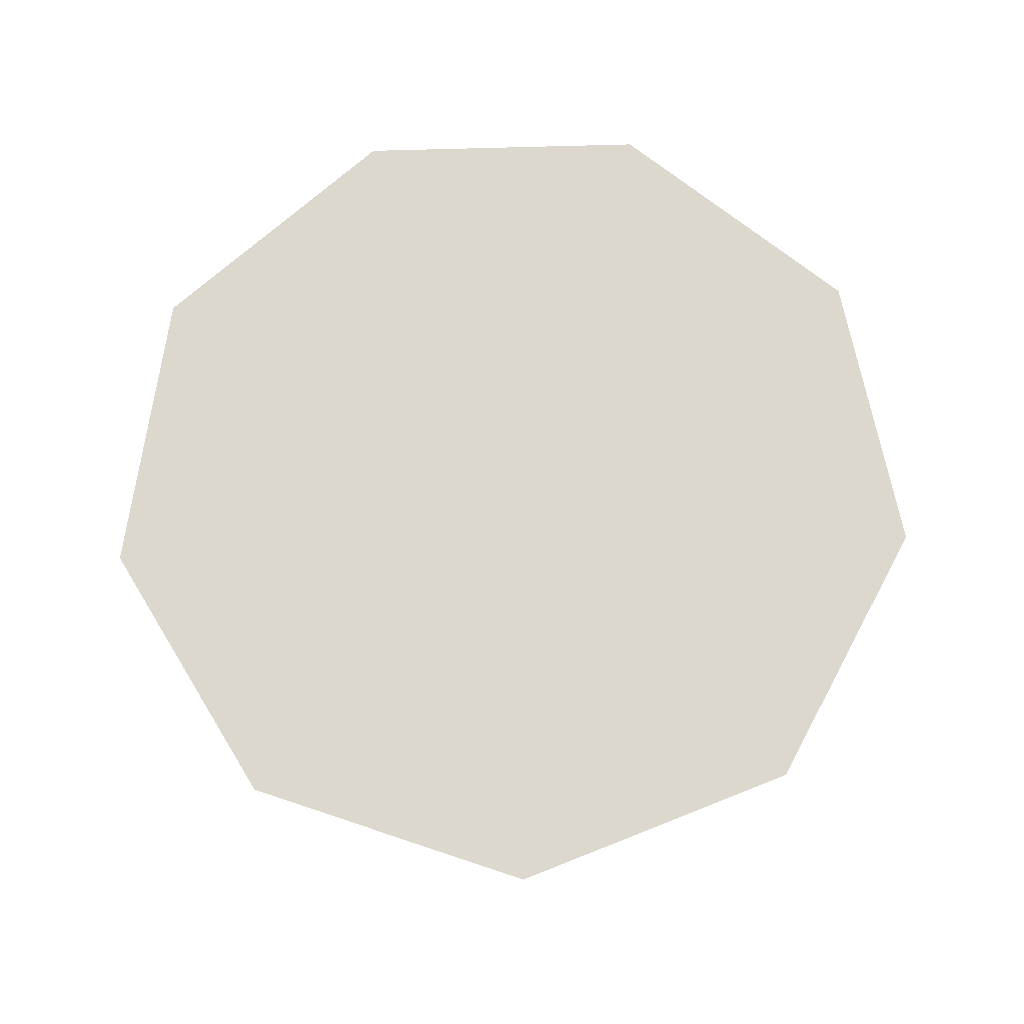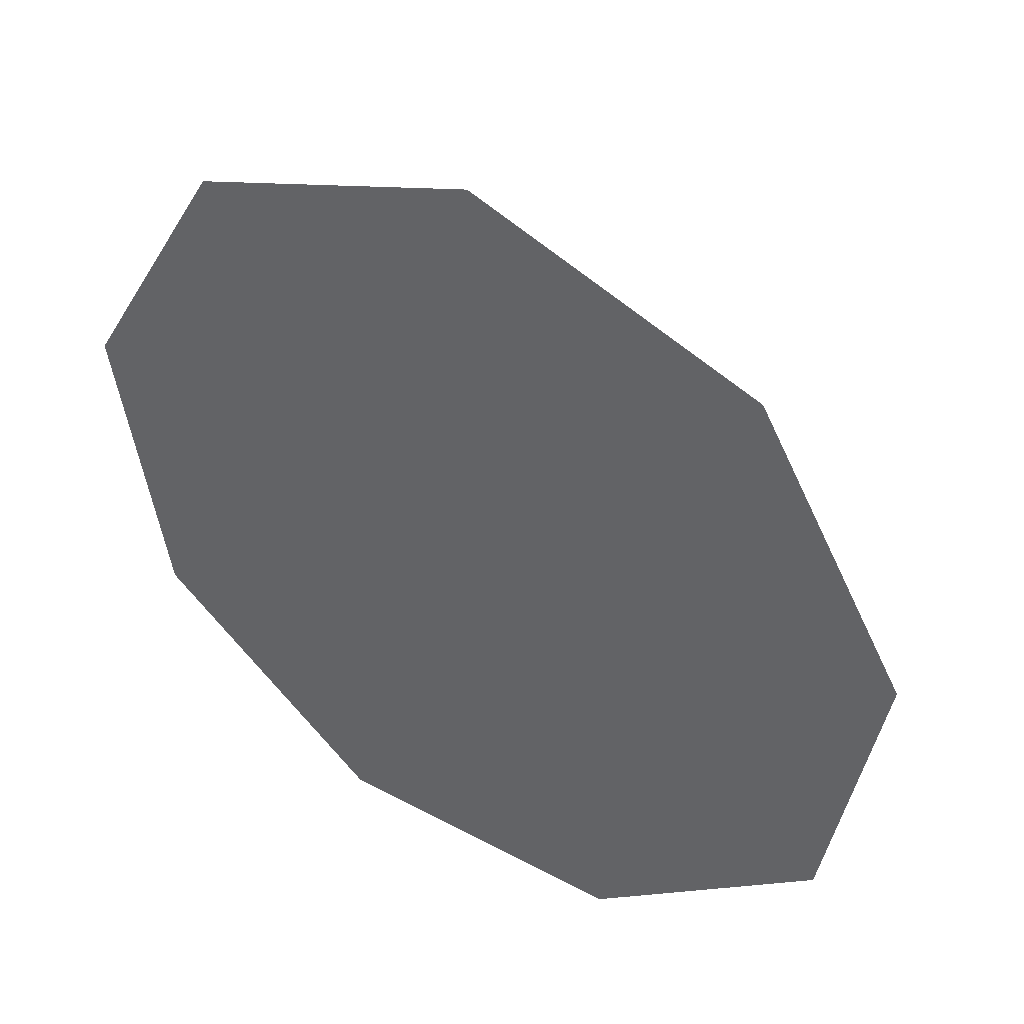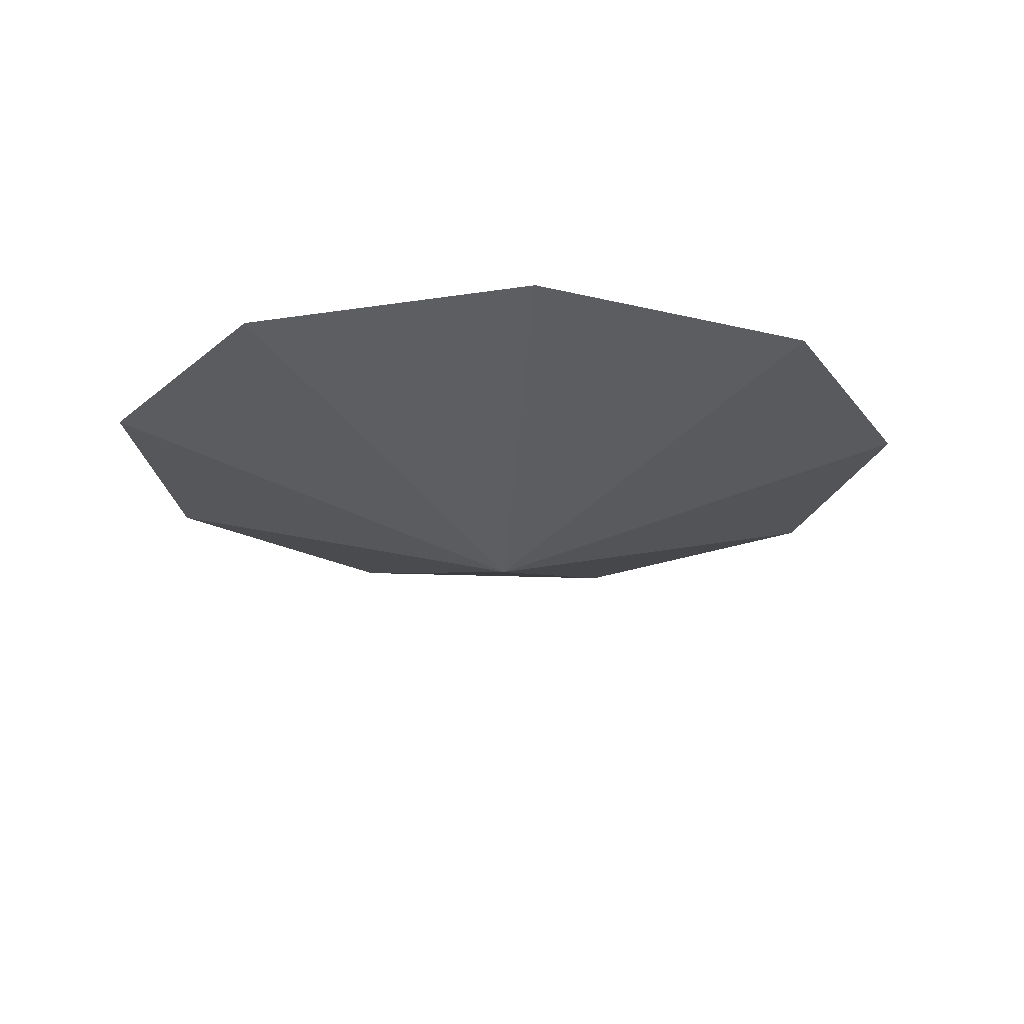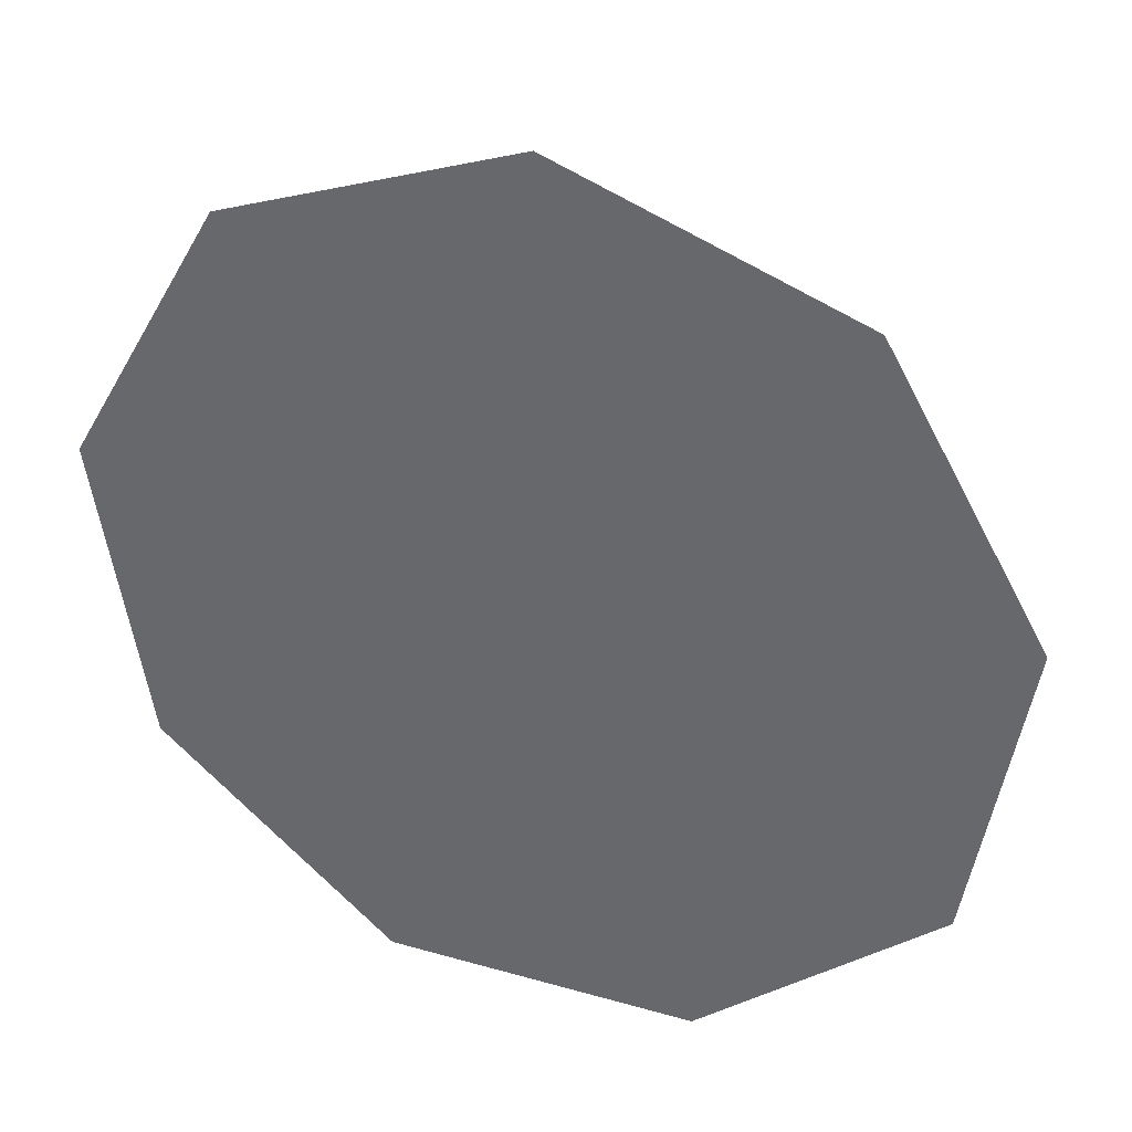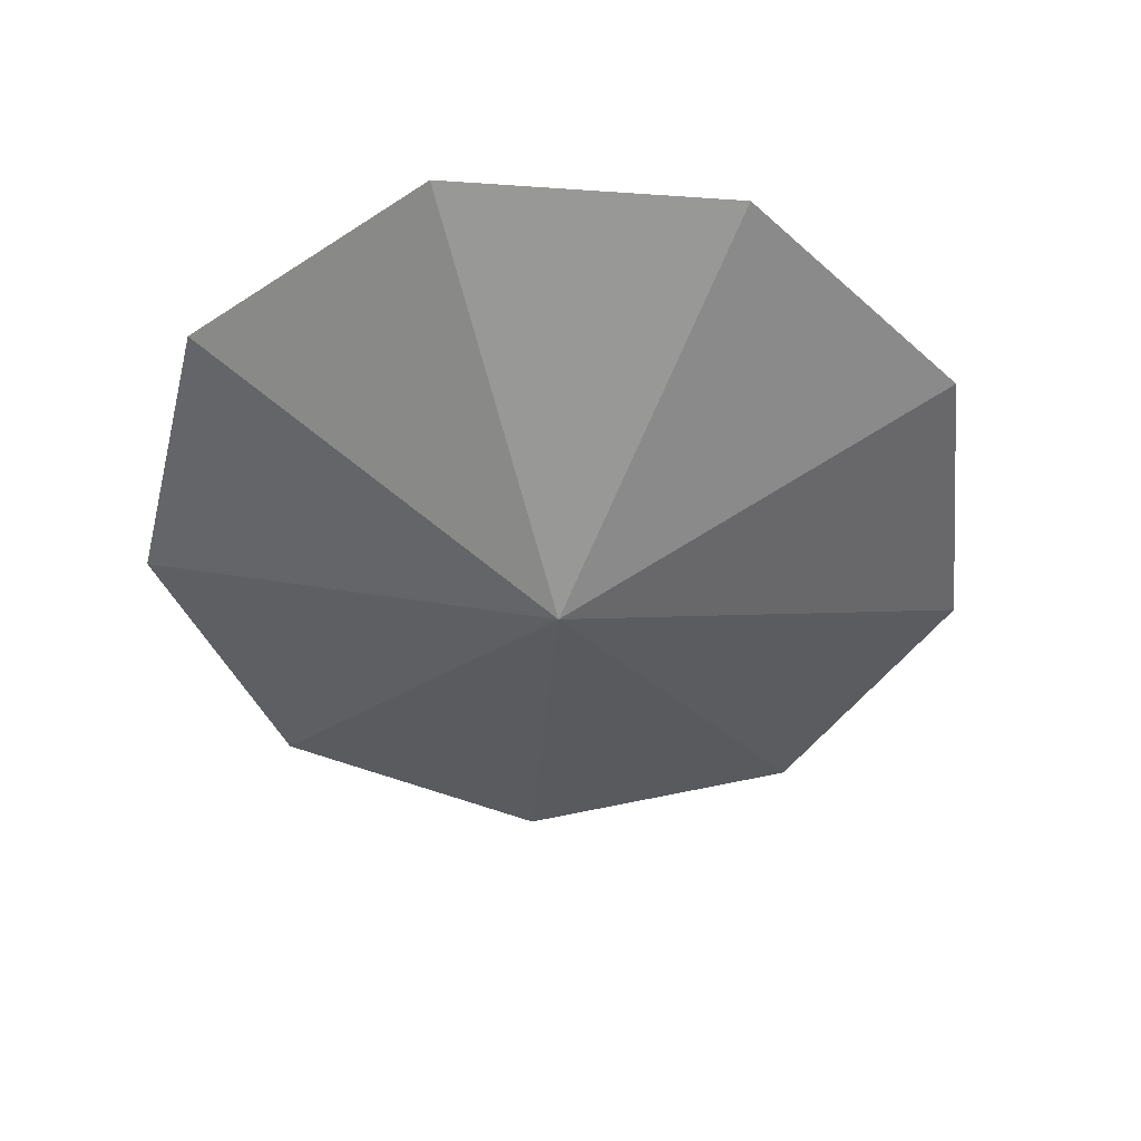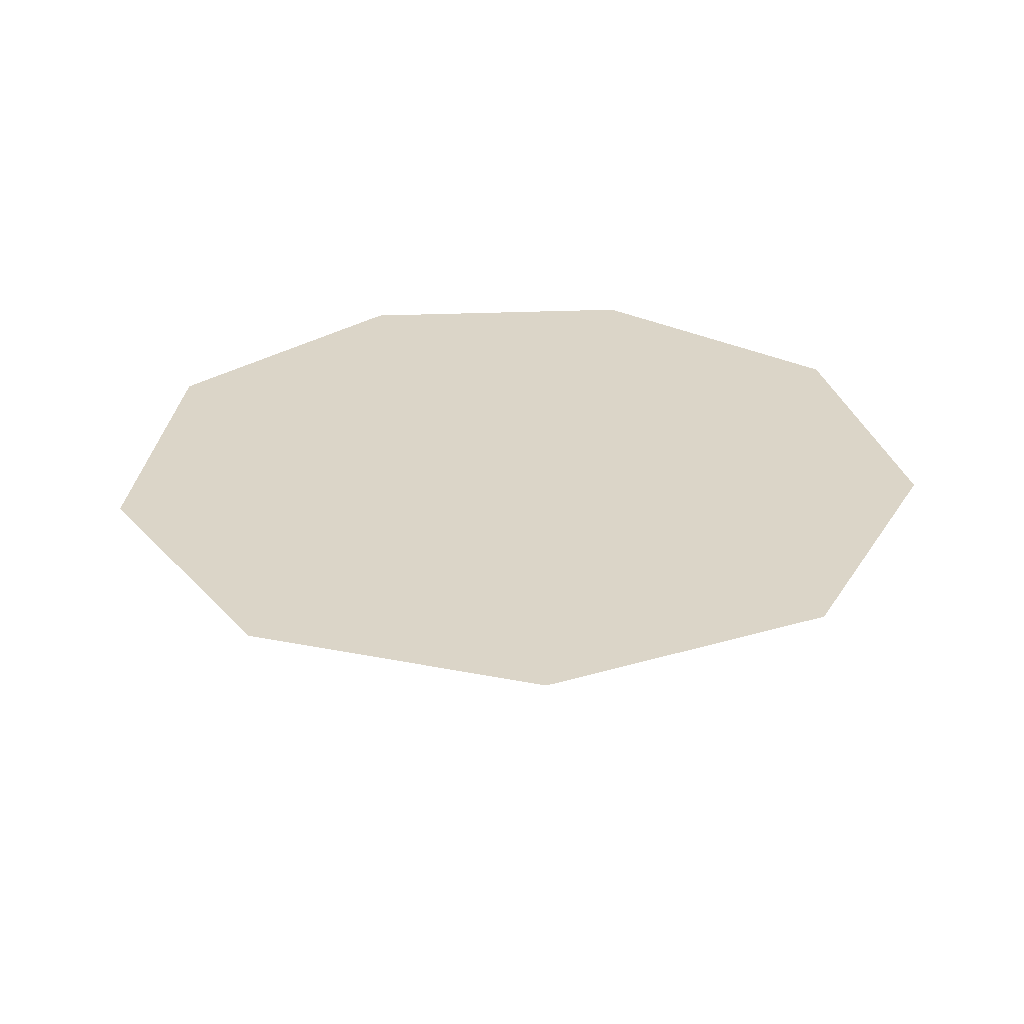
<metadata>
{"format":"obj","ext":"obj","renderer":"f3d","projection":"perspective","resolution":1024,"background":"white","views":[{"elev":72.4,"azim":-1.6,"up":"+Y"},{"elev":44.2,"azim":-147.9,"up":"+Z"},{"elev":-20.9,"azim":-44.1,"up":"+Y"},{"elev":34.4,"azim":-159.0,"up":"+Z"},{"elev":-49.8,"azim":-64.3,"up":"+Y"},{"elev":29.6,"azim":156.5,"up":"+Y"}]}
</metadata>
<code>
o Cone_Cone.001
v -0.4763 0 0.825
v -0.1228 0 0.6963
v -0.4763 -0.1736 0.275
v 0.06533 0 0.3705
v 0 0 0
v -0.2882 -0 -0.2418
v -0.6644 -0 -0.2418
v -0.9526 0 0
v -1.018 0 0.3705
v -0.8298 0 0.6963
f 1 3 2
f 2 3 4
f 4 3 5
f 5 3 6
f 6 3 7
f 7 3 8
f 8 3 9
f 9 3 10
f 10 3 1
f 1 2 4 5 6 7 8 9 10

</code>
